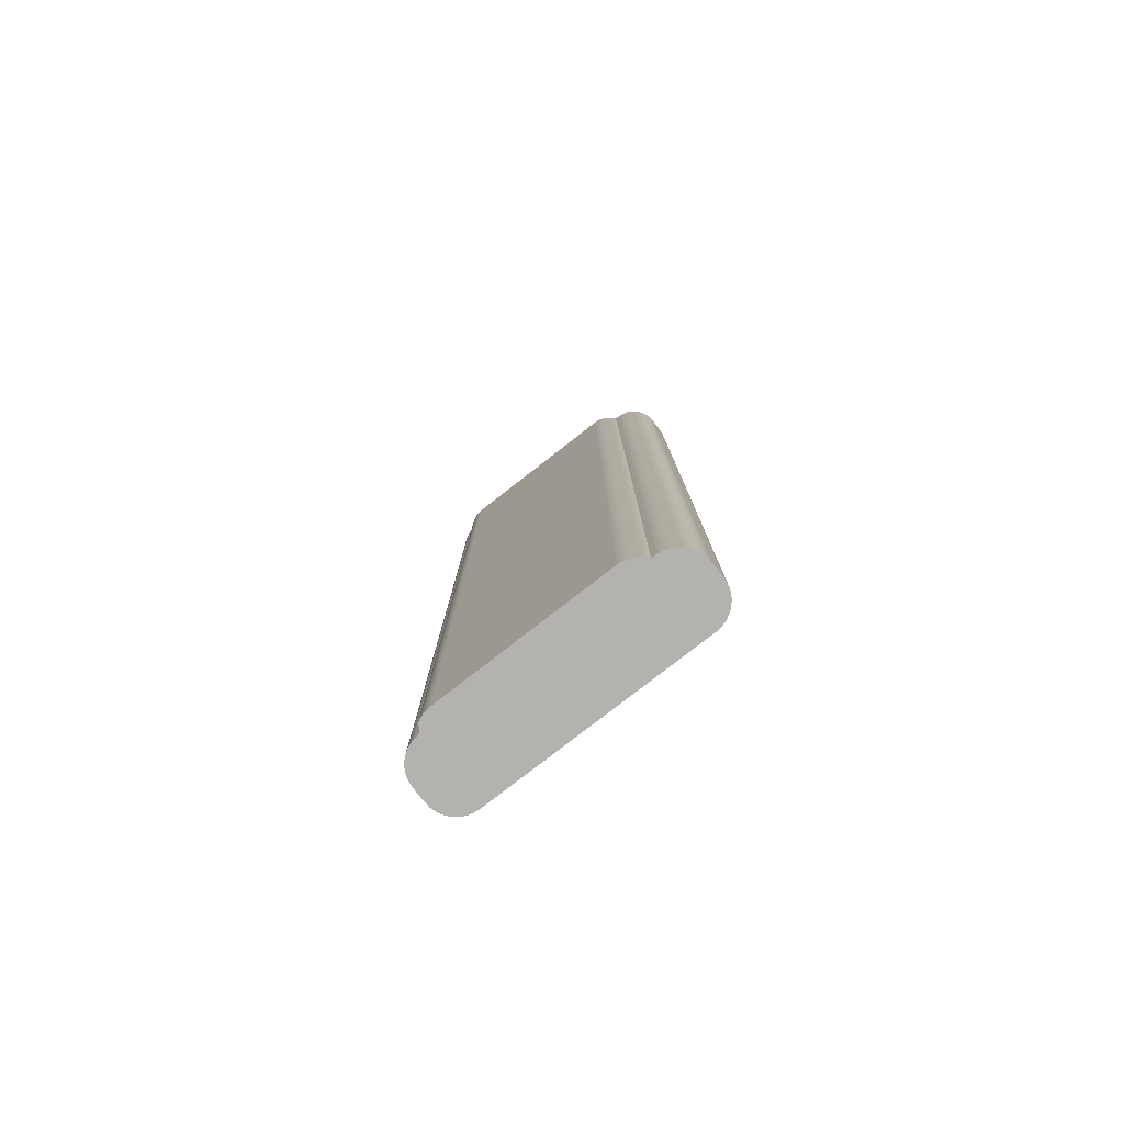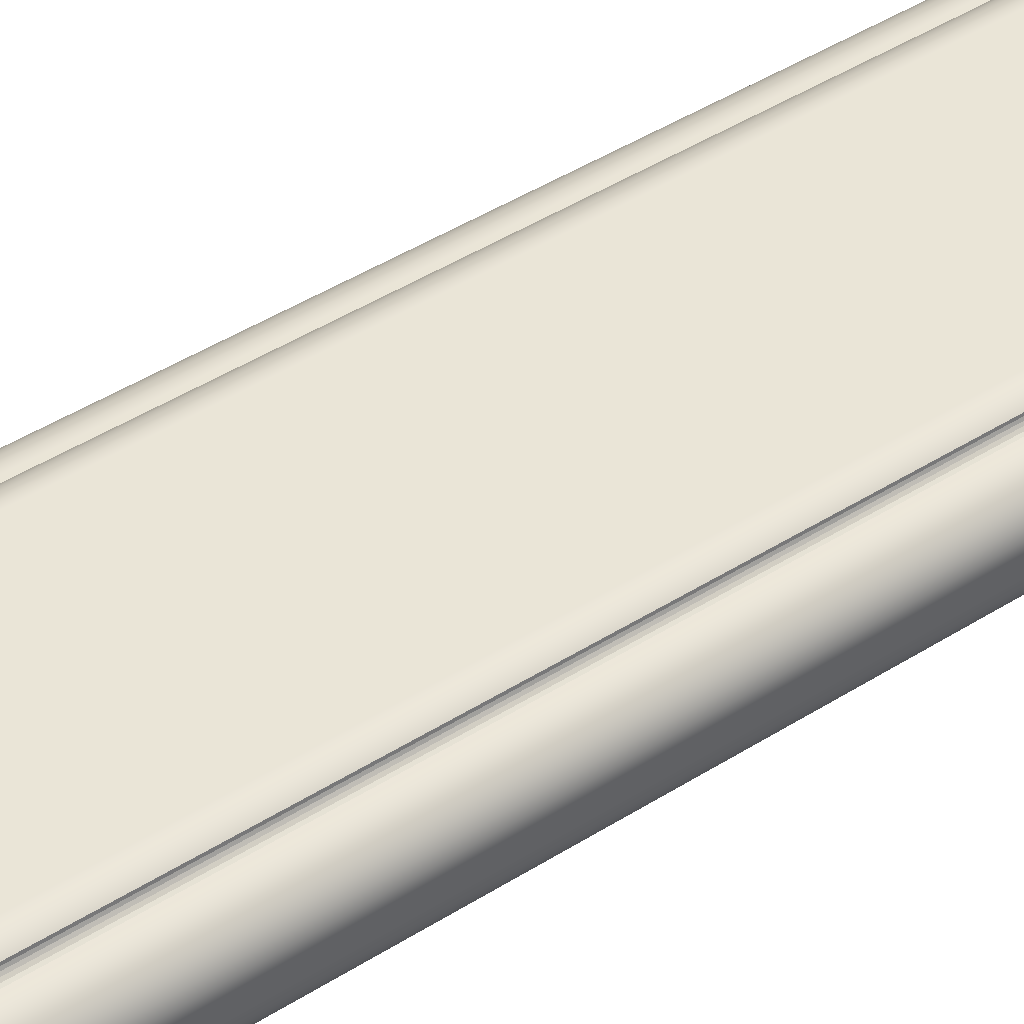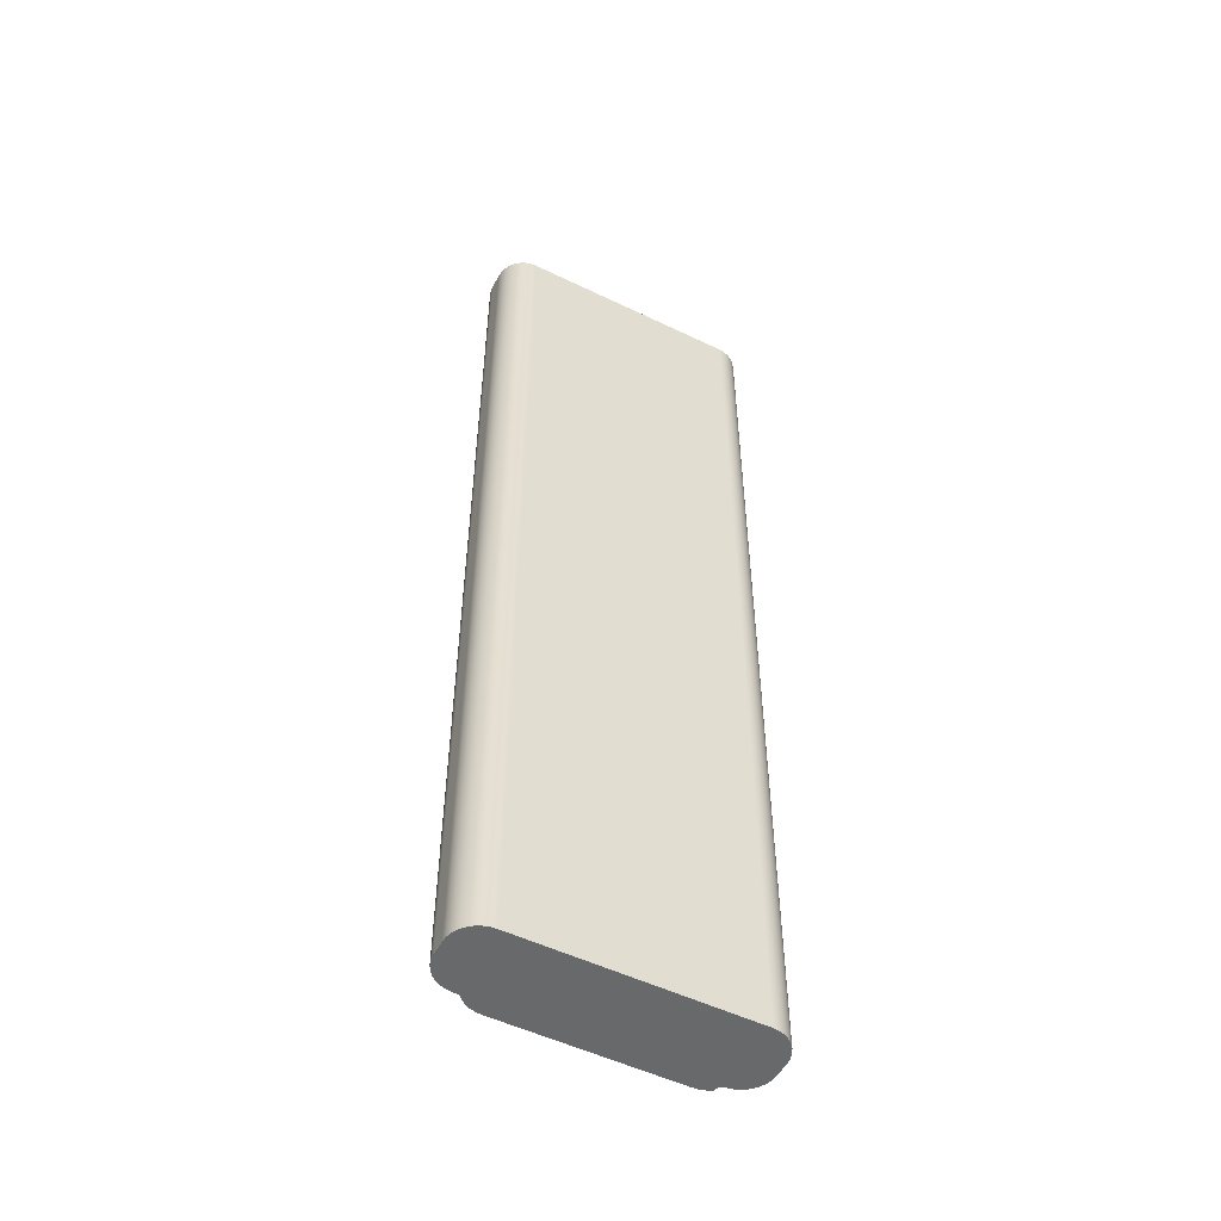
<metadata>
{"format":"obj","ext":"obj","renderer":"f3d","projection":"perspective","resolution":1024,"background":"white","views":[{"elev":-79.8,"azim":-142.2,"up":"+Z"},{"elev":44.0,"azim":53.3,"up":"+Y"},{"elev":-52.6,"azim":-27.4,"up":"+Z"}]}
</metadata>
<code>
g Body7
v 12.28 6.1 35.75
v 12.26 5.905 35.75
v 12.2 5.717 35.75
v 12.11 5.544 35.75
v 11.99 5.393 35.75
v 11.84 5.269 35.75
v 11.66 5.176 35.75
v 11.48 5.119 35.75
v 11.28 5.1 35.75
v 11.28 5.1 2.75
v 11.48 5.119 2.75
v 11.66 5.176 2.75
v 11.84 5.269 2.75
v 11.99 5.393 2.75
v 12.11 5.544 2.75
v 12.2 5.717 2.75
v 12.26 5.905 2.75
v 12.28 6.1 2.75
v 12.26 5.905 31.62
v 12.26 5.905 27.5
v 12.26 5.905 23.38
v 12.26 5.905 19.25
v 12.26 5.905 15.12
v 12.26 5.905 11
v 12.26 5.905 6.875
v 12.2 5.717 31.62
v 12.2 5.717 27.5
v 12.2 5.717 23.38
v 12.2 5.717 19.25
v 12.2 5.717 15.12
v 12.2 5.717 11
v 12.2 5.717 6.875
v 12.11 5.544 31.62
v 12.11 5.544 27.5
v 12.11 5.544 23.38
v 12.11 5.544 19.25
v 12.11 5.544 15.12
v 12.11 5.544 11
v 12.11 5.544 6.875
v 11.99 5.393 31.62
v 11.99 5.393 27.5
v 11.99 5.393 23.38
v 11.99 5.393 19.25
v 11.99 5.393 15.12
v 11.99 5.393 11
v 11.99 5.393 6.875
v 11.84 5.269 31.62
v 11.84 5.269 27.5
v 11.84 5.269 23.38
v 11.84 5.269 19.25
v 11.84 5.269 15.12
v 11.84 5.269 11
v 11.84 5.269 6.875
v 11.66 5.176 31.62
v 11.66 5.176 27.5
v 11.66 5.176 23.38
v 11.66 5.176 19.25
v 11.66 5.176 15.12
v 11.66 5.176 11
v 11.66 5.176 6.875
v 11.48 5.119 31.62
v 11.48 5.119 27.5
v 11.48 5.119 23.38
v 11.48 5.119 19.25
v 11.48 5.119 15.12
v 11.48 5.119 11
v 11.48 5.119 6.875
v 12.28 6.605 2.75
v 12.28 6.605 35.75
v 3.7 5.1 2.75
v 3.505 5.119 2.75
v 3.317 5.176 2.75
v 3.144 5.269 2.75
v 2.993 5.393 2.75
v 2.869 5.544 2.75
v 2.776 5.717 2.75
v 2.719 5.905 2.75
v 2.7 6.1 2.75
v 2.7 6.6 2.75
v 2.719 6.795 2.75
v 2.776 6.983 2.75
v 2.869 7.156 2.75
v 2.993 7.307 2.75
v 3.144 7.431 2.75
v 3.317 7.524 2.75
v 3.505 7.581 2.75
v 3.7 7.6 2.75
v 3.85 7.6 2.75
v 3.974 7.737 2.75
v 4.122 7.849 2.75
v 4.287 7.932 2.75
v 4.465 7.983 2.75
v 4.65 8 2.75
v 10.6 8 2.75
v 10.78 7.982 2.75
v 10.96 7.93 2.75
v 11.13 7.845 2.75
v 11.14 7.782 2.75
v 11.16 7.723 2.75
v 11.2 7.672 2.75
v 11.25 7.633 2.75
v 11.31 7.608 2.75
v 11.38 7.6 2.75
v 11.56 7.566 2.75
v 11.73 7.499 2.75
v 11.88 7.402 2.75
v 12.02 7.277 2.75
v 12.13 7.13 2.75
v 12.21 6.965 2.75
v 12.26 6.788 2.75
v 11.38 7.6 35.75
v 11.56 7.566 35.75
v 11.73 7.499 35.75
v 11.88 7.402 35.75
v 12.02 7.277 35.75
v 12.13 7.13 35.75
v 12.21 6.965 35.75
v 12.26 6.788 35.75
v 11.58 7.558 31.62
v 11.58 7.558 27.5
v 11.58 7.558 23.38
v 11.58 7.558 19.25
v 11.58 7.558 15.12
v 11.58 7.558 11
v 11.58 7.558 6.875
v 11.77 7.474 31.62
v 11.77 7.474 27.5
v 11.77 7.474 23.38
v 11.77 7.474 19.25
v 11.77 7.474 15.12
v 11.77 7.474 11
v 11.77 7.474 6.875
v 11.95 7.351 31.62
v 11.95 7.351 27.5
v 11.95 7.351 23.38
v 11.95 7.351 19.25
v 11.95 7.351 15.12
v 11.95 7.351 11
v 11.95 7.351 6.875
v 12.09 7.196 31.62
v 12.09 7.196 27.5
v 12.09 7.196 23.38
v 12.09 7.196 19.25
v 12.09 7.196 15.12
v 12.09 7.196 11
v 12.09 7.196 6.875
v 12.19 7.014 31.62
v 12.19 7.014 27.5
v 12.19 7.014 23.38
v 12.19 7.014 19.25
v 12.19 7.014 15.12
v 12.19 7.014 11
v 12.19 7.014 6.875
v 12.26 6.814 31.62
v 12.26 6.814 27.5
v 12.26 6.814 23.38
v 12.26 6.814 19.25
v 12.26 6.814 15.12
v 12.26 6.814 11
v 12.26 6.814 6.875
v 10.6 8 35.75
v 10.78 7.982 35.75
v 10.96 7.93 35.75
v 11.13 7.845 35.75
v 10.96 7.93 6.417
v 10.96 7.93 10.08
v 10.96 7.93 13.75
v 10.96 7.93 17.42
v 10.96 7.93 21.08
v 10.96 7.93 24.75
v 10.96 7.93 28.42
v 10.96 7.93 32.08
v 10.78 7.982 6.417
v 10.78 7.982 10.08
v 10.78 7.982 13.75
v 10.78 7.982 17.42
v 10.78 7.982 21.08
v 10.78 7.982 24.75
v 10.78 7.982 28.42
v 10.78 7.982 32.08
v 4.65 8 35.75
v 3.85 7.6 35.75
v 3.974 7.737 35.75
v 4.122 7.849 35.75
v 4.287 7.932 35.75
v 4.465 7.983 35.75
v 3.974 7.737 32.08
v 3.974 7.737 28.42
v 3.974 7.737 24.75
v 3.974 7.737 21.08
v 3.974 7.737 17.42
v 3.974 7.737 13.75
v 3.974 7.737 10.08
v 3.974 7.737 6.417
v 4.122 7.849 32.08
v 4.122 7.849 28.42
v 4.122 7.849 24.75
v 4.122 7.849 21.08
v 4.122 7.849 17.42
v 4.122 7.849 13.75
v 4.122 7.849 10.08
v 4.122 7.849 6.417
v 4.287 7.932 32.08
v 4.287 7.932 28.42
v 4.287 7.932 24.75
v 4.287 7.932 21.08
v 4.287 7.932 17.42
v 4.287 7.932 13.75
v 4.287 7.932 10.08
v 4.287 7.932 6.417
v 4.465 7.983 32.08
v 4.465 7.983 28.42
v 4.465 7.983 24.75
v 4.465 7.983 21.08
v 4.465 7.983 17.42
v 4.465 7.983 13.75
v 4.465 7.983 10.08
v 4.465 7.983 6.417
v 2.7 6.6 35.75
v 2.719 6.795 35.75
v 2.776 6.983 35.75
v 2.869 7.156 35.75
v 2.993 7.307 35.75
v 3.144 7.431 35.75
v 3.317 7.524 35.75
v 3.505 7.581 35.75
v 3.7 7.6 35.75
v 2.719 6.795 31.62
v 2.719 6.795 27.5
v 2.719 6.795 23.38
v 2.719 6.795 19.25
v 2.719 6.795 15.12
v 2.719 6.795 11
v 2.719 6.795 6.875
v 2.776 6.983 31.62
v 2.776 6.983 27.5
v 2.776 6.983 23.38
v 2.776 6.983 19.25
v 2.776 6.983 15.12
v 2.776 6.983 11
v 2.776 6.983 6.875
v 2.869 7.156 31.62
v 2.869 7.156 27.5
v 2.869 7.156 23.38
v 2.869 7.156 19.25
v 2.869 7.156 15.12
v 2.869 7.156 11
v 2.869 7.156 6.875
v 2.993 7.307 31.62
v 2.993 7.307 27.5
v 2.993 7.307 23.38
v 2.993 7.307 19.25
v 2.993 7.307 15.12
v 2.993 7.307 11
v 2.993 7.307 6.875
v 3.144 7.431 31.62
v 3.144 7.431 27.5
v 3.144 7.431 23.38
v 3.144 7.431 19.25
v 3.144 7.431 15.12
v 3.144 7.431 11
v 3.144 7.431 6.875
v 3.317 7.524 31.62
v 3.317 7.524 27.5
v 3.317 7.524 23.38
v 3.317 7.524 19.25
v 3.317 7.524 15.12
v 3.317 7.524 11
v 3.317 7.524 6.875
v 3.505 7.581 31.62
v 3.505 7.581 27.5
v 3.505 7.581 23.38
v 3.505 7.581 19.25
v 3.505 7.581 15.12
v 3.505 7.581 11
v 3.505 7.581 6.875
v 2.7 6.1 35.75
v 3.7 5.1 35.75
v 3.505 5.119 35.75
v 3.317 5.176 35.75
v 3.144 5.269 35.75
v 2.993 5.393 35.75
v 2.869 5.544 35.75
v 2.776 5.717 35.75
v 2.719 5.905 35.75
v 3.505 5.119 31.62
v 3.505 5.119 27.5
v 3.505 5.119 23.38
v 3.505 5.119 19.25
v 3.505 5.119 15.12
v 3.505 5.119 11
v 3.505 5.119 6.875
v 3.317 5.176 31.62
v 3.317 5.176 27.5
v 3.317 5.176 23.38
v 3.317 5.176 19.25
v 3.317 5.176 15.12
v 3.317 5.176 11
v 3.317 5.176 6.875
v 3.144 5.269 31.62
v 3.144 5.269 27.5
v 3.144 5.269 23.38
v 3.144 5.269 19.25
v 3.144 5.269 15.12
v 3.144 5.269 11
v 3.144 5.269 6.875
v 2.993 5.393 31.62
v 2.993 5.393 27.5
v 2.993 5.393 23.38
v 2.993 5.393 19.25
v 2.993 5.393 15.12
v 2.993 5.393 11
v 2.993 5.393 6.875
v 2.869 5.544 31.62
v 2.869 5.544 27.5
v 2.869 5.544 23.38
v 2.869 5.544 19.25
v 2.869 5.544 15.12
v 2.869 5.544 11
v 2.869 5.544 6.875
v 2.776 5.717 31.62
v 2.776 5.717 27.5
v 2.776 5.717 23.38
v 2.776 5.717 19.25
v 2.776 5.717 15.12
v 2.776 5.717 11
v 2.776 5.717 6.875
v 2.719 5.905 31.62
v 2.719 5.905 27.5
v 2.719 5.905 23.38
v 2.719 5.905 19.25
v 2.719 5.905 15.12
v 2.719 5.905 11
v 2.719 5.905 6.875
v 11.14 7.782 35.75
v 11.16 7.723 35.75
v 11.2 7.672 35.75
v 11.25 7.633 35.75
v 11.31 7.608 35.75
f 2 19 1
f 1 19 20
f 1 20 21
f 21 20 28
f 21 28 29
f 29 28 36
f 29 36 37
f 37 36 44
f 37 44 45
f 45 44 52
f 45 52 53
f 53 52 60
f 53 60 12
f 12 60 11
f 11 60 67
f 11 67 10
f 10 67 66
f 10 66 65
f 65 66 58
f 65 58 57
f 57 58 50
f 57 50 49
f 49 50 42
f 49 42 41
f 41 42 34
f 41 34 33
f 33 34 26
f 33 26 3
f 3 26 2
f 2 26 19
f 3 4 33
f 33 4 40
f 33 40 41
f 41 40 48
f 41 48 49
f 49 48 56
f 49 56 57
f 57 56 64
f 57 64 65
f 65 64 10
f 4 5 40
f 40 5 47
f 40 47 48
f 48 47 55
f 48 55 56
f 56 55 63
f 56 63 64
f 64 63 9
f 64 9 10
f 5 6 47
f 47 6 54
f 47 54 55
f 55 54 62
f 55 62 63
f 63 62 9
f 6 7 54
f 54 7 61
f 54 61 62
f 62 61 9
f 7 8 61
f 61 8 9
f 12 13 53
f 53 13 46
f 53 46 45
f 45 46 38
f 45 38 37
f 37 38 30
f 37 30 29
f 29 30 22
f 29 22 21
f 21 22 1
f 13 14 46
f 46 14 39
f 46 39 38
f 38 39 31
f 38 31 30
f 30 31 23
f 30 23 22
f 22 23 18
f 22 18 1
f 14 15 39
f 39 15 32
f 39 32 31
f 31 32 24
f 31 24 23
f 23 24 18
f 15 16 32
f 32 16 25
f 32 25 24
f 24 25 18
f 16 17 25
f 25 17 18
f 20 19 27
f 27 19 26
f 27 26 34
f 20 27 28
f 28 27 35
f 28 35 36
f 36 35 43
f 36 43 44
f 44 43 51
f 44 51 52
f 52 51 59
f 52 59 60
f 60 59 67
f 35 27 34
f 43 35 42
f 42 35 34
f 51 43 50
f 50 43 42
f 59 51 58
f 58 51 50
f 67 59 66
f 66 59 58
f 18 68 1
f 1 68 69
f 17 77 18
f 18 77 79
f 18 79 68
f 68 79 80
f 68 80 110
f 110 80 88
f 110 88 109
f 109 88 102
f 109 102 108
f 108 102 107
f 107 102 106
f 106 102 105
f 105 102 103
f 105 103 104
f 16 10 17
f 17 10 70
f 17 70 77
f 77 70 76
f 76 70 75
f 75 70 74
f 74 70 73
f 73 70 72
f 72 70 71
f 16 15 10
f 10 15 14
f 10 14 13
f 13 12 10
f 10 12 11
f 77 78 79
f 80 81 88
f 88 81 82
f 88 82 83
f 83 84 88
f 88 84 85
f 88 85 87
f 87 85 86
f 89 93 88
f 88 93 101
f 88 101 102
f 89 90 93
f 93 90 91
f 93 91 92
f 101 93 100
f 100 93 94
f 100 94 99
f 99 94 98
f 98 94 96
f 98 96 97
f 94 95 96
f 112 119 111
f 111 119 120
f 111 120 121
f 121 120 128
f 121 128 129
f 129 128 136
f 129 136 137
f 137 136 144
f 137 144 145
f 145 144 152
f 145 152 153
f 153 152 160
f 153 160 109
f 109 160 110
f 110 160 68
f 68 160 159
f 68 159 158
f 158 159 151
f 158 151 150
f 150 151 143
f 150 143 142
f 142 143 135
f 142 135 134
f 134 135 127
f 134 127 126
f 126 127 119
f 126 119 113
f 113 119 112
f 113 114 126
f 126 114 133
f 126 133 134
f 134 133 141
f 134 141 142
f 142 141 149
f 142 149 150
f 150 149 157
f 150 157 158
f 158 157 68
f 114 115 133
f 133 115 140
f 133 140 141
f 141 140 148
f 141 148 149
f 149 148 156
f 149 156 157
f 157 156 68
f 115 116 140
f 140 116 147
f 140 147 148
f 148 147 155
f 148 155 156
f 156 155 68
f 116 117 147
f 147 117 154
f 147 154 155
f 155 154 118
f 155 118 68
f 68 118 69
f 117 118 154
f 109 108 153
f 153 108 146
f 153 146 145
f 145 146 138
f 145 138 137
f 137 138 130
f 137 130 129
f 129 130 122
f 129 122 121
f 121 122 111
f 108 107 146
f 146 107 139
f 146 139 138
f 138 139 131
f 138 131 130
f 130 131 123
f 130 123 122
f 122 123 111
f 107 106 139
f 139 106 132
f 139 132 131
f 131 132 124
f 131 124 123
f 123 124 111
f 106 105 132
f 132 105 125
f 132 125 124
f 124 125 104
f 124 104 111
f 111 104 103
f 105 104 125
f 128 120 127
f 127 120 119
f 136 128 135
f 135 128 127
f 144 136 143
f 143 136 135
f 152 144 151
f 151 144 143
f 160 152 159
f 159 152 151
f 96 165 97
f 97 165 166
f 97 166 167
f 167 166 175
f 167 175 176
f 176 175 94
f 176 94 161
f 165 96 173
f 173 96 95
f 173 95 94
f 162 180 161
f 161 180 179
f 161 179 178
f 178 179 170
f 178 170 169
f 169 170 164
f 169 164 97
f 180 162 172
f 172 162 163
f 172 163 164
f 166 165 174
f 174 165 173
f 174 173 94
f 169 97 168
f 168 97 167
f 168 167 176
f 169 168 177
f 177 168 176
f 177 176 161
f 172 164 171
f 171 164 170
f 171 170 179
f 180 172 171
f 180 171 179
f 94 175 174
f 174 175 166
f 161 178 177
f 177 178 169
f 94 93 161
f 161 93 181
f 183 187 182
f 182 187 188
f 182 188 189
f 189 188 197
f 189 197 198
f 198 197 206
f 198 206 207
f 207 206 215
f 207 215 216
f 216 215 93
f 216 93 217
f 217 93 218
f 217 218 209
f 209 218 210
f 209 210 201
f 201 210 202
f 201 202 193
f 193 202 194
f 193 194 88
f 88 194 89
f 89 194 90
f 90 194 202
f 90 202 91
f 91 202 210
f 91 210 92
f 92 210 218
f 92 218 93
f 187 183 195
f 195 183 184
f 195 184 203
f 203 184 185
f 203 185 211
f 211 185 186
f 211 186 181
f 93 214 181
f 181 214 213
f 181 213 212
f 212 213 204
f 212 204 203
f 203 204 195
f 182 191 88
f 88 191 192
f 88 192 193
f 193 192 201
f 188 187 196
f 196 187 195
f 196 195 204
f 191 182 190
f 190 182 189
f 190 189 198
f 191 190 199
f 199 190 198
f 199 198 207
f 192 191 200
f 200 191 199
f 200 199 208
f 208 199 207
f 208 207 216
f 188 196 197
f 197 196 205
f 197 205 206
f 206 205 214
f 206 214 215
f 215 214 93
f 205 196 204
f 209 201 200
f 200 201 192
f 209 200 208
f 212 203 211
f 214 205 213
f 213 205 204
f 217 209 208
f 217 208 216
f 181 212 211
f 220 228 219
f 219 228 229
f 219 229 230
f 230 229 237
f 230 237 238
f 238 237 245
f 238 245 246
f 246 245 253
f 246 253 254
f 254 253 261
f 254 261 262
f 262 261 269
f 262 269 85
f 85 269 86
f 86 269 276
f 86 276 87
f 87 276 275
f 87 275 274
f 274 275 267
f 274 267 266
f 266 267 259
f 266 259 258
f 258 259 251
f 258 251 250
f 250 251 243
f 250 243 242
f 242 243 235
f 242 235 221
f 221 235 220
f 220 235 228
f 221 222 242
f 242 222 249
f 242 249 250
f 250 249 257
f 250 257 258
f 258 257 265
f 258 265 266
f 266 265 273
f 266 273 274
f 274 273 87
f 222 223 249
f 249 223 256
f 249 256 257
f 257 256 264
f 257 264 265
f 265 264 272
f 265 272 273
f 273 272 227
f 273 227 87
f 223 224 256
f 256 224 263
f 256 263 264
f 264 263 271
f 264 271 272
f 272 271 227
f 224 225 263
f 263 225 270
f 263 270 271
f 271 270 227
f 225 226 270
f 270 226 227
f 85 84 262
f 262 84 255
f 262 255 254
f 254 255 247
f 254 247 246
f 246 247 239
f 246 239 238
f 238 239 231
f 238 231 230
f 230 231 219
f 84 83 255
f 255 83 248
f 255 248 247
f 247 248 240
f 247 240 239
f 239 240 232
f 239 232 231
f 231 232 79
f 231 79 219
f 83 82 248
f 248 82 241
f 248 241 240
f 240 241 233
f 240 233 232
f 232 233 79
f 82 81 241
f 241 81 234
f 241 234 233
f 233 234 79
f 81 80 234
f 234 80 79
f 229 228 236
f 236 228 235
f 236 235 243
f 229 236 237
f 237 236 244
f 237 244 245
f 245 244 252
f 245 252 253
f 253 252 260
f 253 260 261
f 261 260 268
f 261 268 269
f 269 268 276
f 244 236 243
f 252 244 251
f 251 244 243
f 260 252 259
f 259 252 251
f 268 260 267
f 267 260 259
f 276 268 275
f 275 268 267
f 79 78 219
f 219 78 277
f 279 286 278
f 278 286 287
f 278 287 288
f 288 287 295
f 288 295 296
f 296 295 303
f 296 303 304
f 304 303 311
f 304 311 312
f 312 311 319
f 312 319 320
f 320 319 327
f 320 327 76
f 76 327 77
f 77 327 334
f 77 334 78
f 78 334 333
f 78 333 332
f 332 333 325
f 332 325 324
f 324 325 317
f 324 317 316
f 316 317 309
f 316 309 308
f 308 309 301
f 308 301 300
f 300 301 293
f 300 293 280
f 280 293 279
f 279 293 286
f 280 281 300
f 300 281 307
f 300 307 308
f 308 307 315
f 308 315 316
f 316 315 323
f 316 323 324
f 324 323 331
f 324 331 332
f 332 331 78
f 281 282 307
f 307 282 314
f 307 314 315
f 315 314 322
f 315 322 323
f 323 322 330
f 323 330 331
f 331 330 277
f 331 277 78
f 282 283 314
f 314 283 321
f 314 321 322
f 322 321 329
f 322 329 330
f 330 329 277
f 283 284 321
f 321 284 328
f 321 328 329
f 329 328 277
f 284 285 328
f 328 285 277
f 76 75 320
f 320 75 313
f 320 313 312
f 312 313 305
f 312 305 304
f 304 305 297
f 304 297 296
f 296 297 289
f 296 289 288
f 288 289 278
f 75 74 313
f 313 74 306
f 313 306 305
f 305 306 298
f 305 298 297
f 297 298 290
f 297 290 289
f 289 290 70
f 289 70 278
f 74 73 306
f 306 73 299
f 306 299 298
f 298 299 291
f 298 291 290
f 290 291 70
f 73 72 299
f 299 72 292
f 299 292 291
f 291 292 70
f 72 71 292
f 292 71 70
f 287 286 294
f 294 286 293
f 294 293 301
f 287 294 295
f 295 294 302
f 295 302 303
f 303 302 310
f 303 310 311
f 311 310 318
f 311 318 319
f 319 318 326
f 319 326 327
f 327 326 334
f 302 294 301
f 310 302 309
f 309 302 301
f 318 310 317
f 317 310 309
f 326 318 325
f 325 318 317
f 334 326 333
f 333 326 325
f 98 97 335
f 335 97 164
f 99 98 336
f 336 98 335
f 100 99 337
f 337 99 336
f 101 100 338
f 338 100 337
f 102 101 339
f 339 101 338
f 103 102 111
f 111 102 339
f 9 278 10
f 10 278 70
f 227 182 87
f 87 182 88
f 8 7 9
f 9 7 6
f 9 6 5
f 5 4 9
f 9 4 3
f 9 3 2
f 1 277 2
f 2 277 285
f 2 285 9
f 9 285 278
f 278 285 284
f 278 284 283
f 277 1 219
f 219 1 69
f 219 69 220
f 220 69 118
f 220 118 182
f 182 118 117
f 182 117 339
f 339 117 116
f 339 116 115
f 115 114 339
f 339 114 113
f 339 113 111
f 111 113 112
f 339 338 182
f 182 338 181
f 182 181 183
f 183 181 184
f 184 181 185
f 185 181 186
f 338 337 181
f 181 337 161
f 161 337 336
f 161 336 335
f 164 163 335
f 335 163 161
f 163 162 161
f 227 225 182
f 182 225 224
f 182 224 223
f 227 226 225
f 223 222 182
f 182 222 221
f 182 221 220
f 283 282 278
f 278 282 281
f 278 281 280
f 280 279 278

</code>
